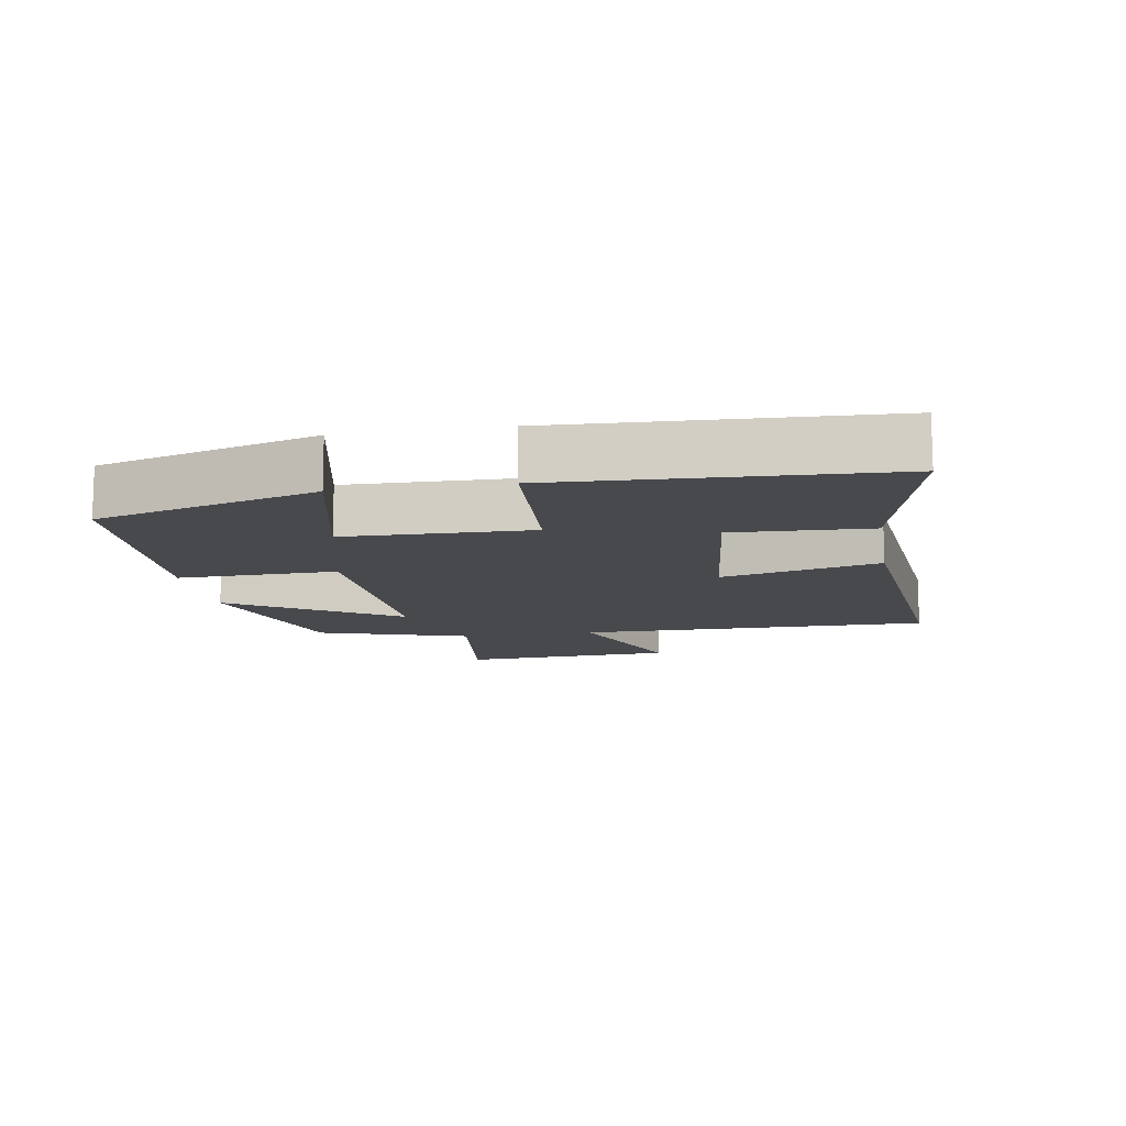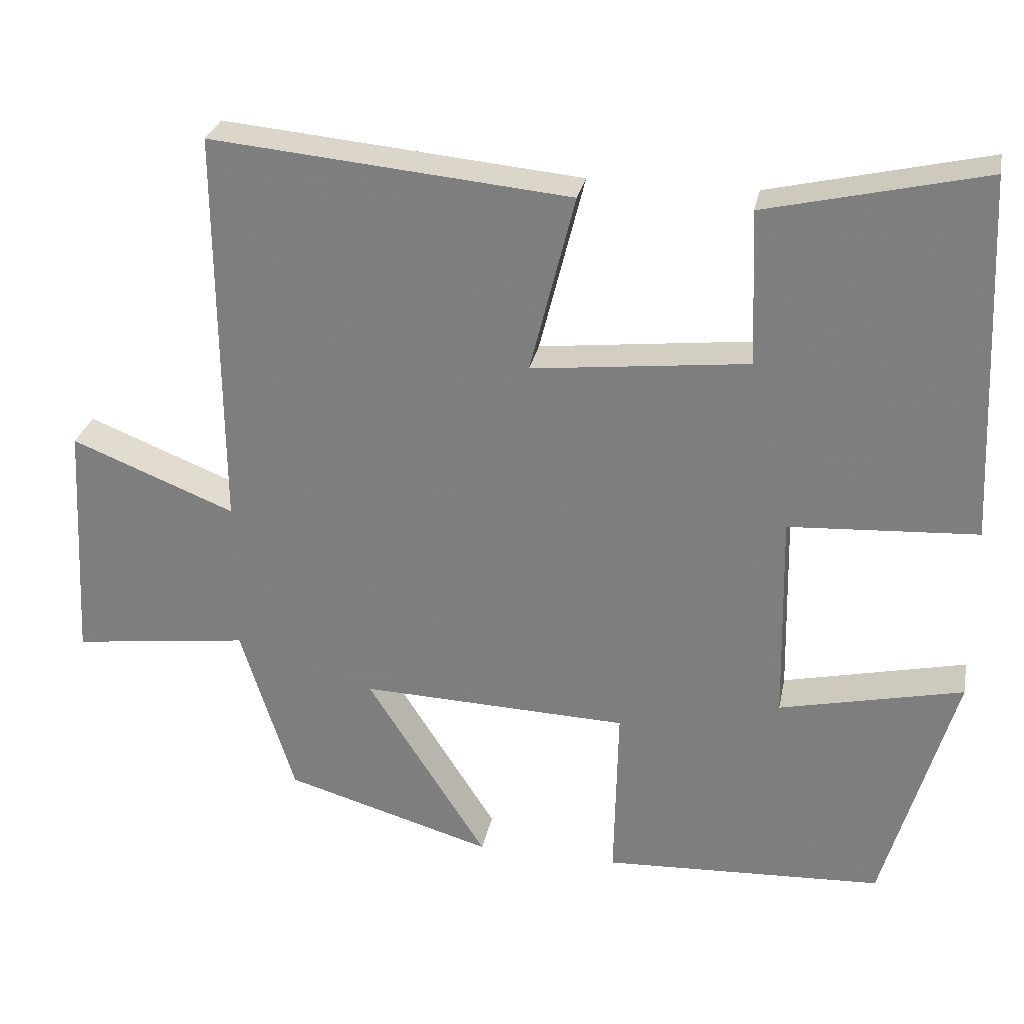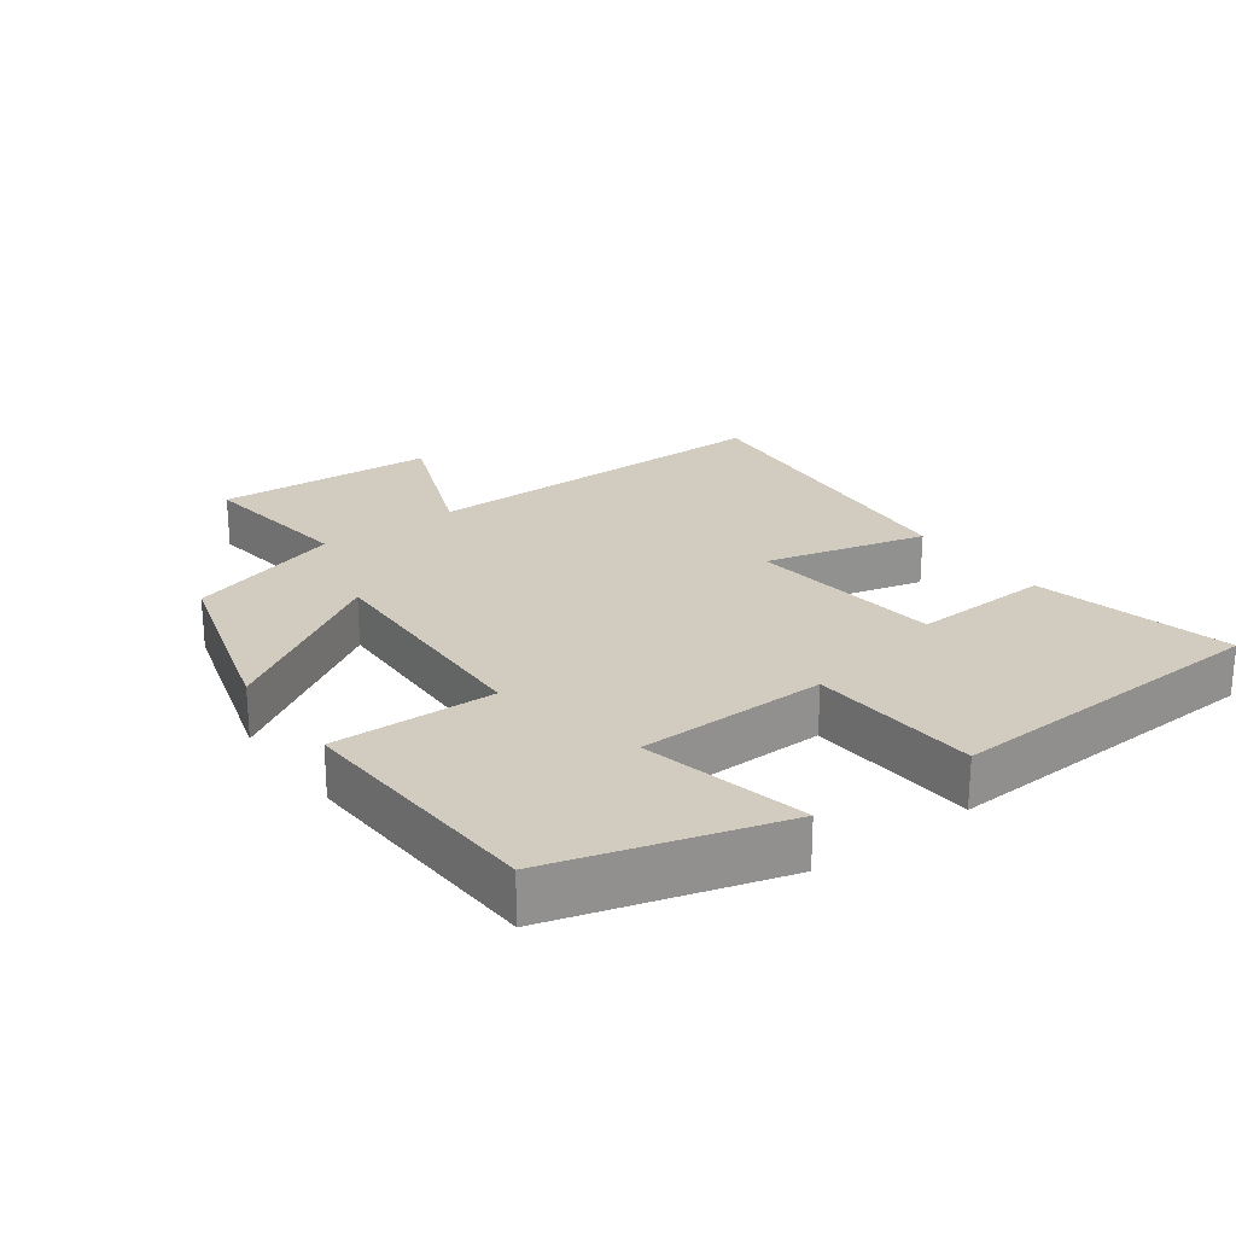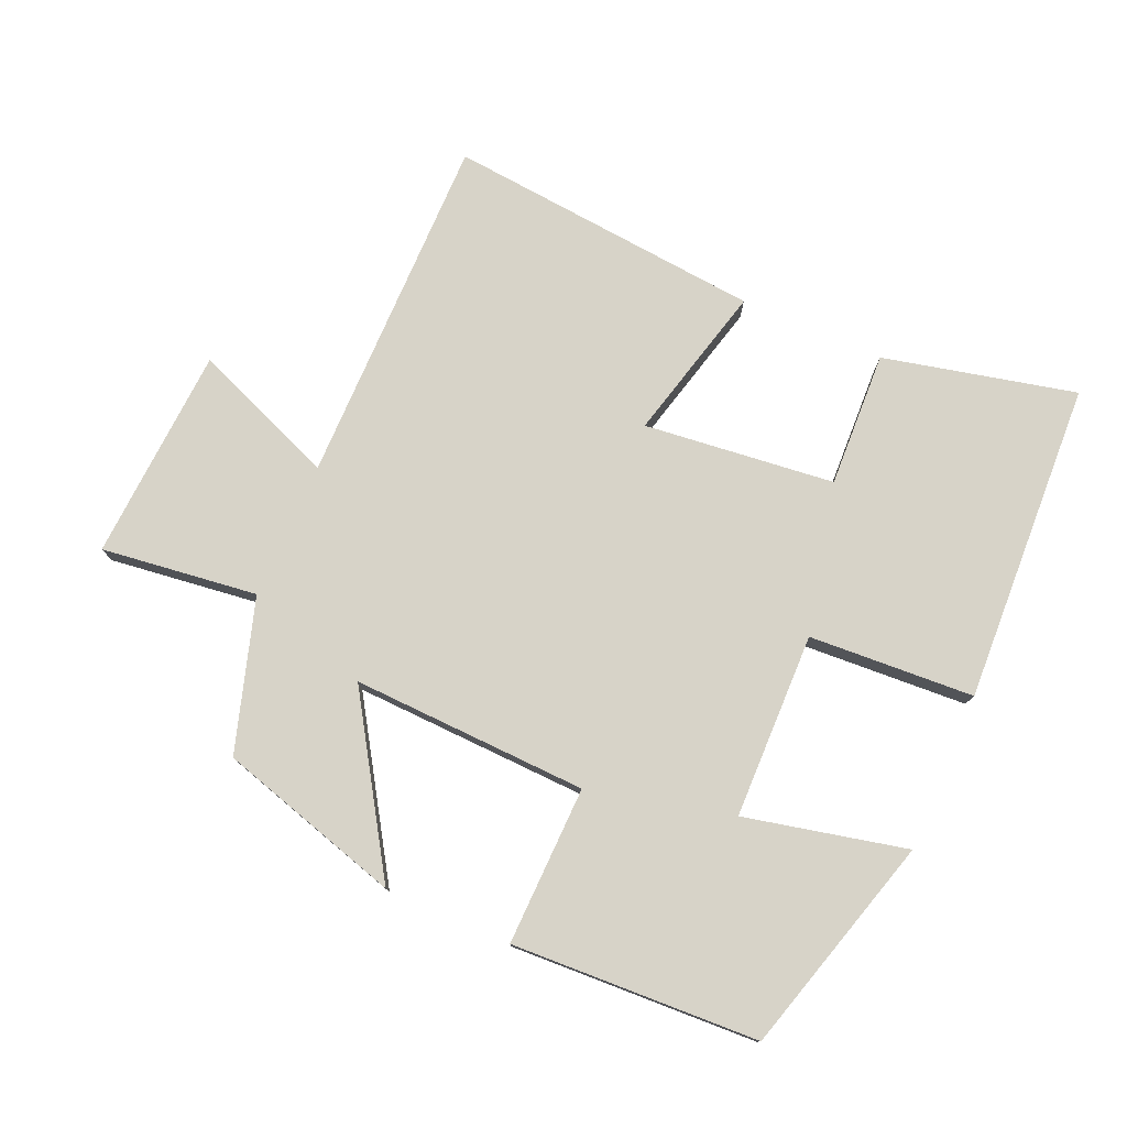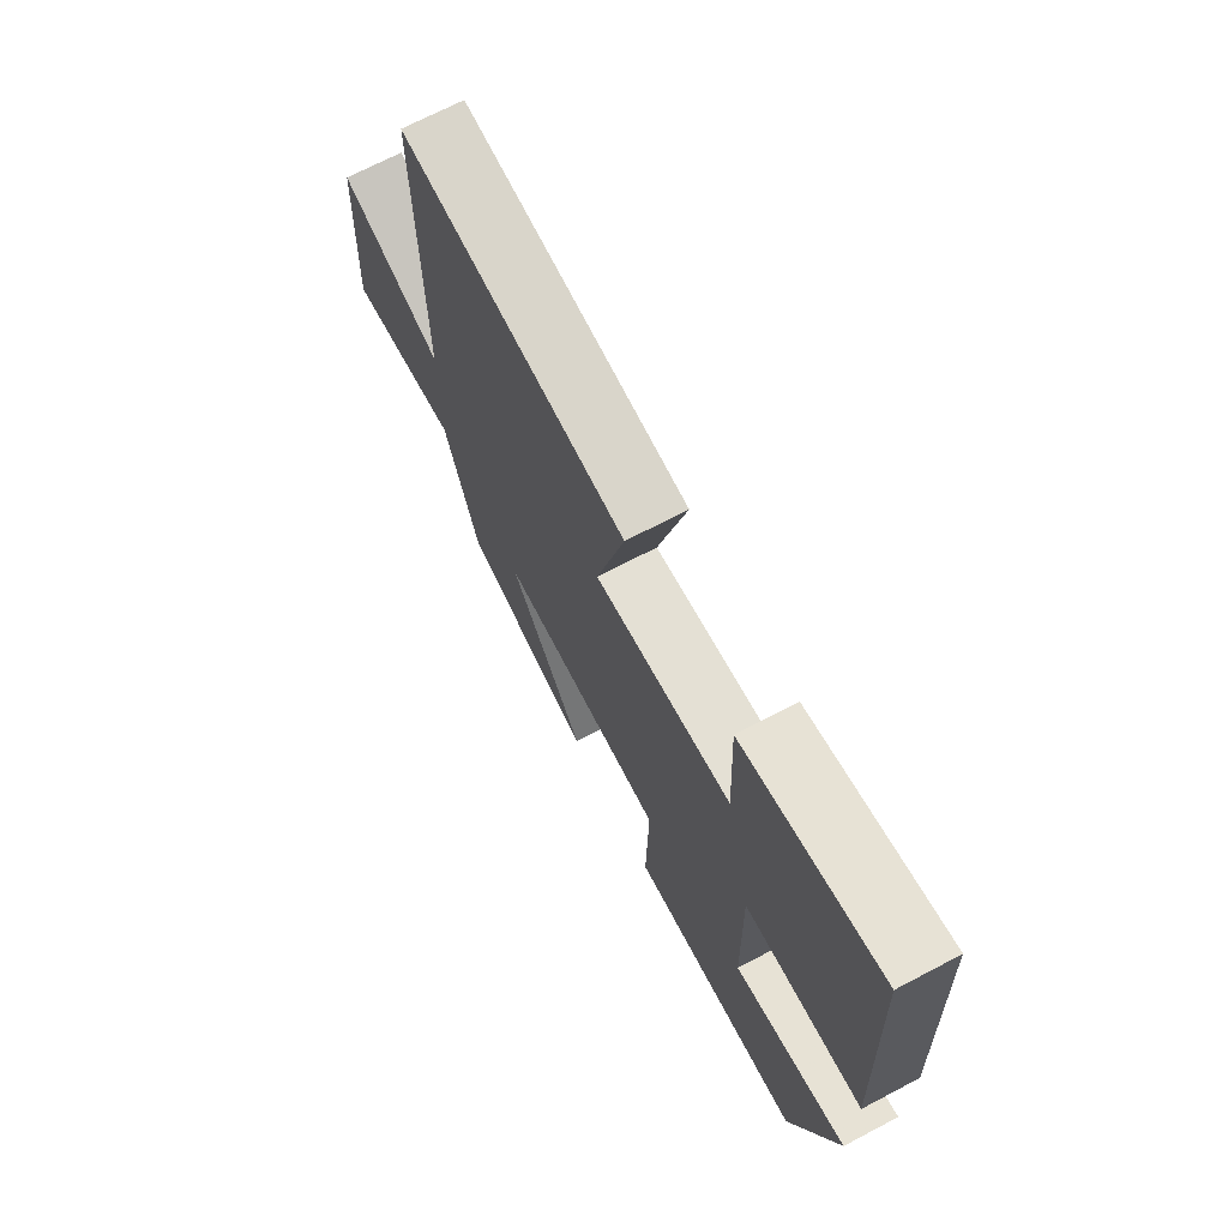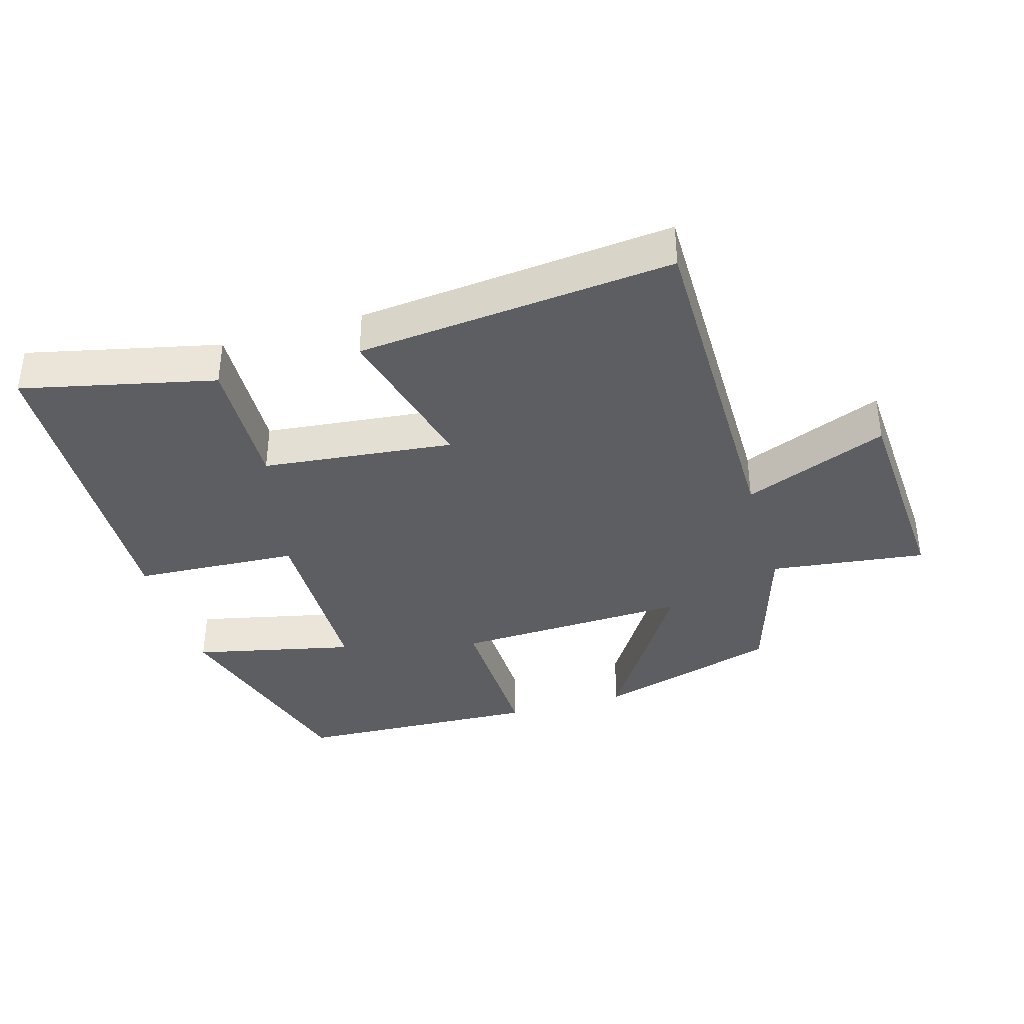
<metadata>
{"format":"obj","ext":"obj","renderer":"f3d","projection":"perspective","resolution":1024,"background":"white","views":[{"elev":-12.0,"azim":-80.4,"up":"+Y"},{"elev":28.4,"azim":-168.8,"up":"+Z"},{"elev":24.0,"azim":-126.2,"up":"+Y"},{"elev":77.1,"azim":-156.3,"up":"+Y"},{"elev":70.2,"azim":-117.7,"up":"+Z"},{"elev":-37.5,"azim":16.6,"up":"+Y"}]}
</metadata>
<code>
v -0.406 0.07 -0.482
v -0.5 0.07 -0.154
v -0.258 0.07 -0.209
v -0.252 0.07 0.069
v -0.5 0.07 0.084
v -0.477 0.07 0.567
v -0.189 0.07 0.5
v -0.198 0.07 0.296
v 0.088 0.07 0.264
v 0.029 0.07 0.5
v 0.503 0.07 0.544
v 0.5 0.07 0.013
v 0.716 0.07 0.099
v 0.734 0.07 -0.223
v 0.5 0.07 -0.193
v 0.429 0.07 -0.42
v 0.154 0.07 -0.5
v 0.313 0.07 -0.25
v -0.041 0.07 -0.262
v -0.036 0.07 -0.5
v -0.406 0 -0.482
v -0.5 0 -0.154
v -0.258 0 -0.209
v -0.252 0 0.069
v -0.5 0 0.084
v -0.477 0 0.567
v -0.189 0 0.5
v -0.198 0 0.296
v 0.088 0 0.264
v 0.029 0 0.5
v 0.503 0 0.544
v 0.5 0 0.013
v 0.716 0 0.099
v 0.734 0 -0.223
v 0.5 0 -0.193
v 0.429 0 -0.42
v 0.154 0 -0.5
v 0.313 0 -0.25
v -0.041 0 -0.262
v -0.036 0 -0.5
f 19 20 1 2
f 15 16 17 18
f 15 18 19
f 12 13 14 15
f 12 15 19
f 9 10 11 12
f 8 9 12 19
f 5 6 7 8
f 4 5 8
f 3 4 8 19
f 2 3 19
f 22 21 40 39
f 38 37 36 35
f 39 38 35
f 35 34 33 32
f 39 35 32
f 32 31 30 29
f 39 32 29 28
f 28 27 26 25
f 28 25 24
f 39 28 24 23
f 39 23 22
f 1 21 22 2
f 2 22 23 3
f 3 23 24 4
f 4 24 25 5
f 5 25 26 6
f 6 26 27 7
f 7 27 28 8
f 8 28 29 9
f 9 29 30 10
f 10 30 31 11
f 11 31 32 12
f 12 32 33 13
f 13 33 34 14
f 14 34 35 15
f 15 35 36 16
f 16 36 37 17
f 17 37 38 18
f 18 38 39 19
f 19 39 40 20
f 20 40 21 1

</code>
